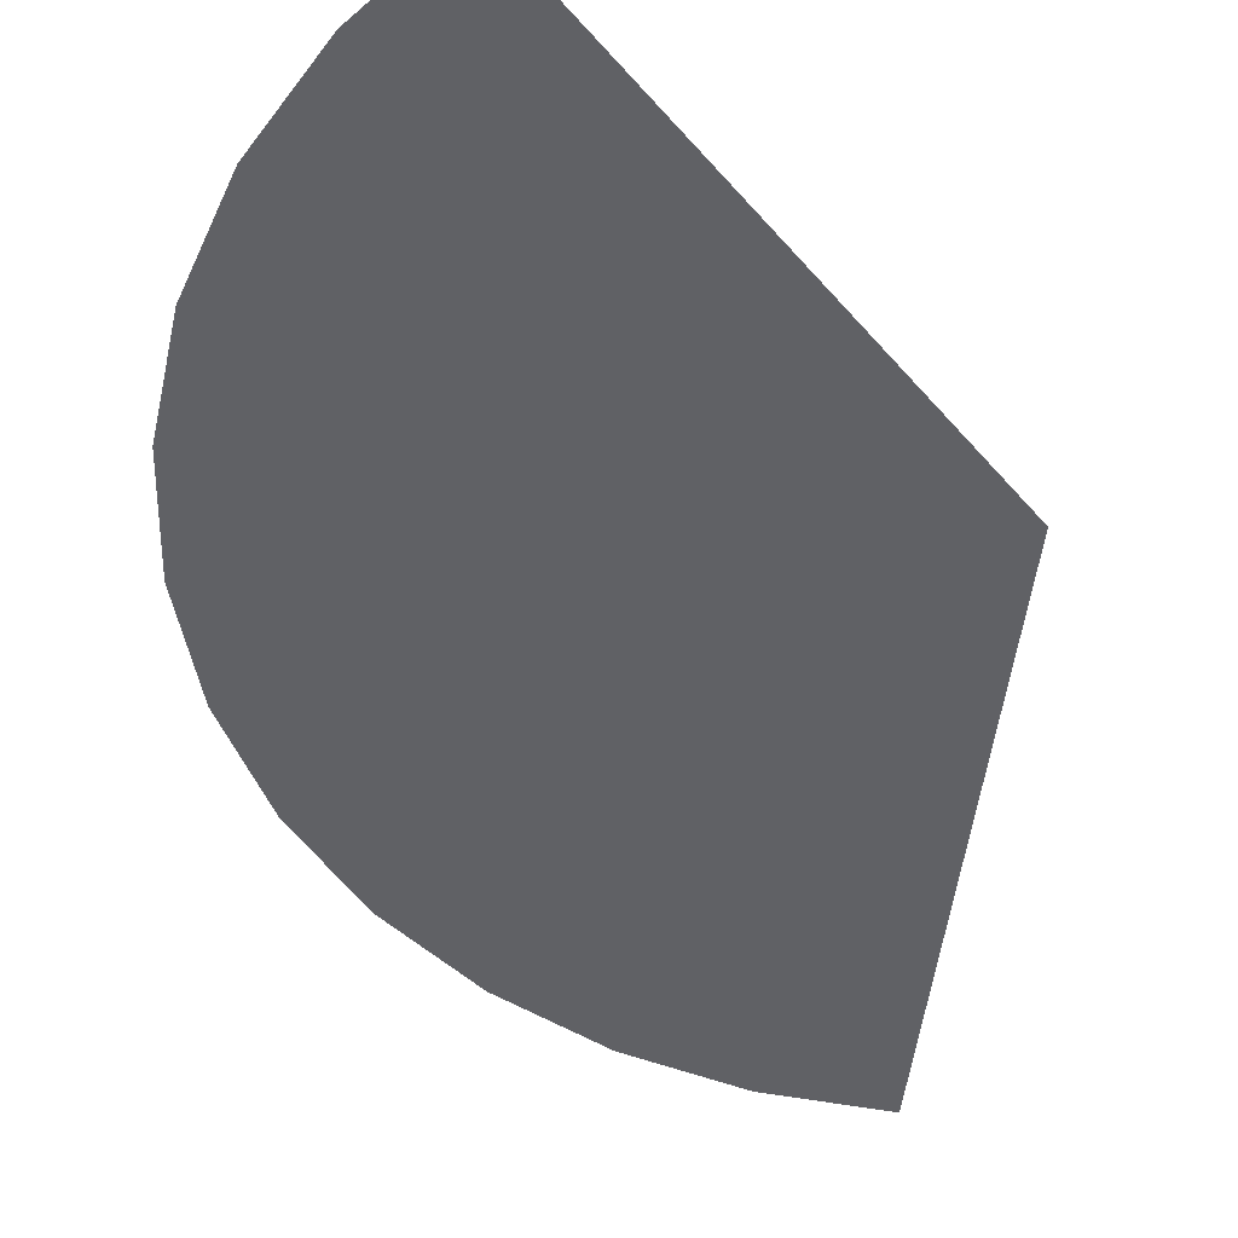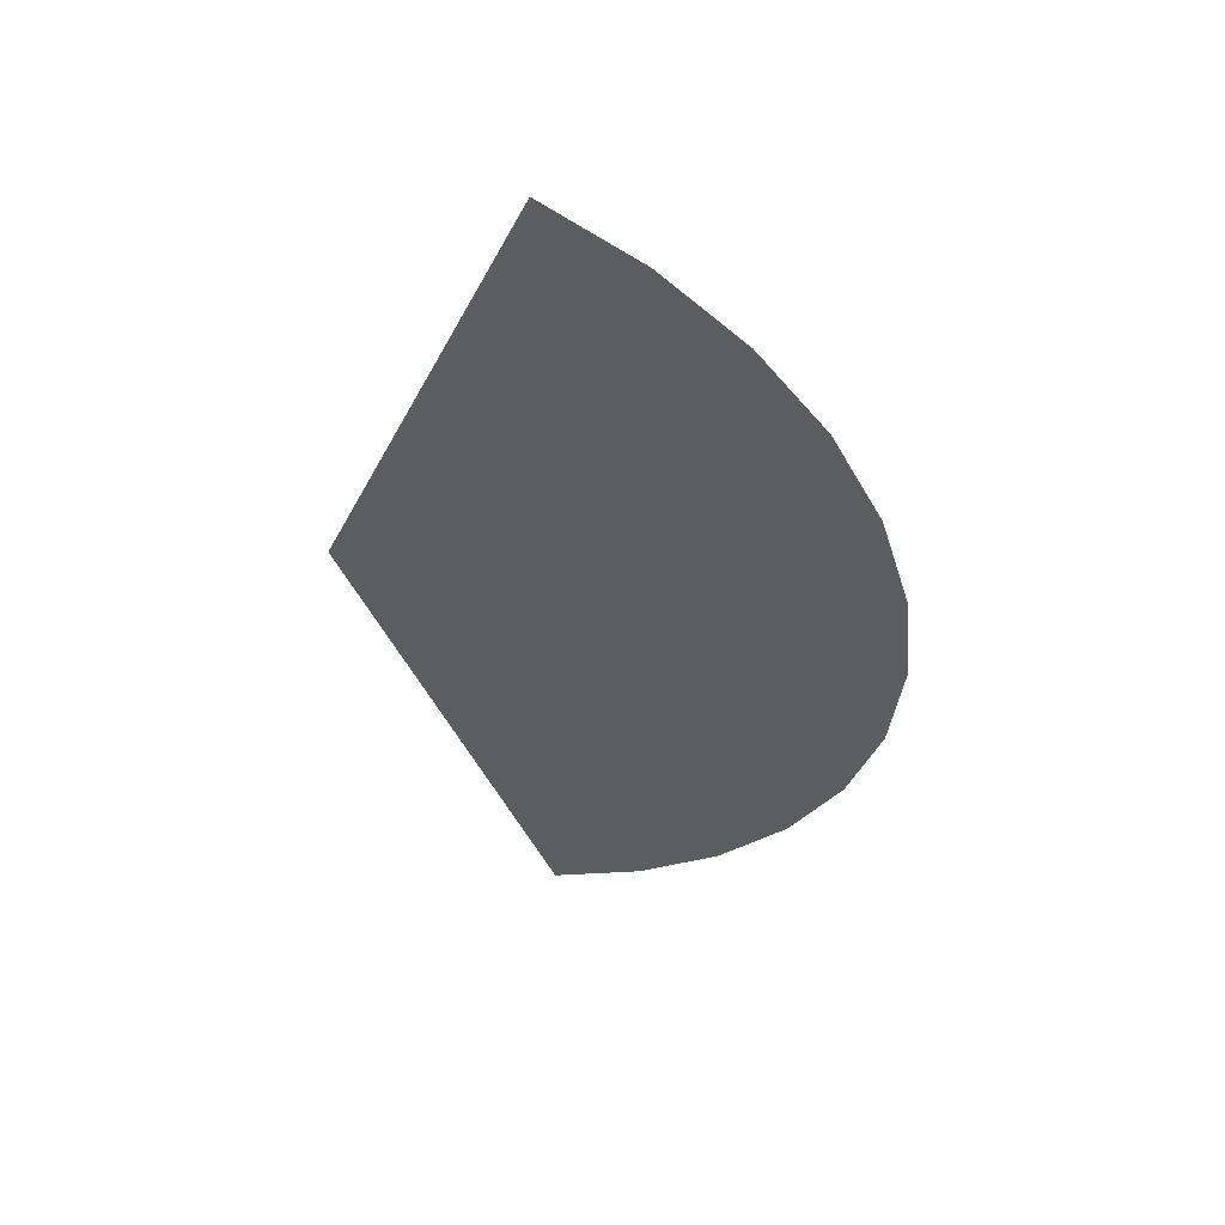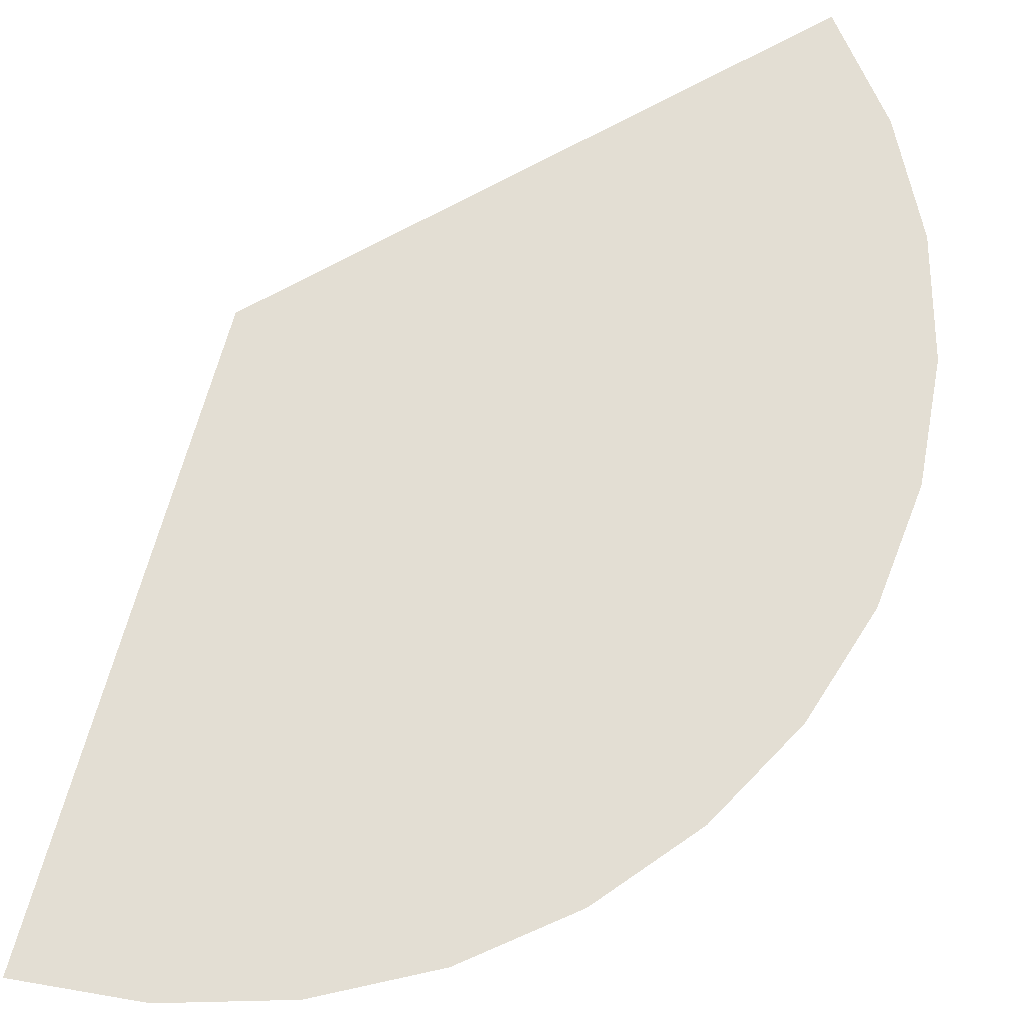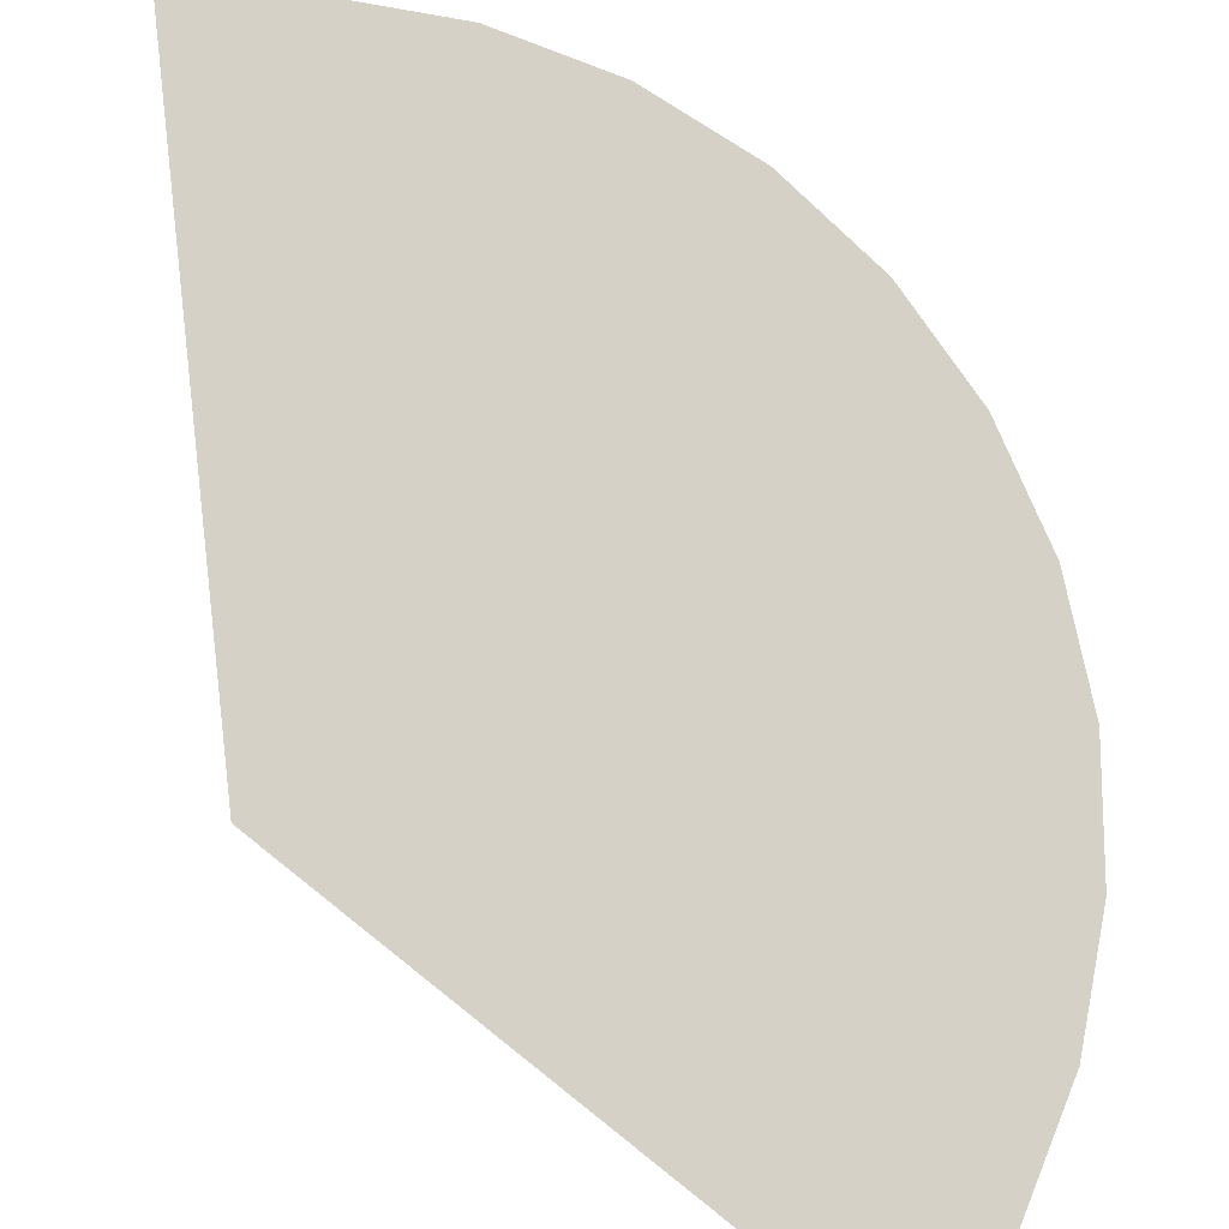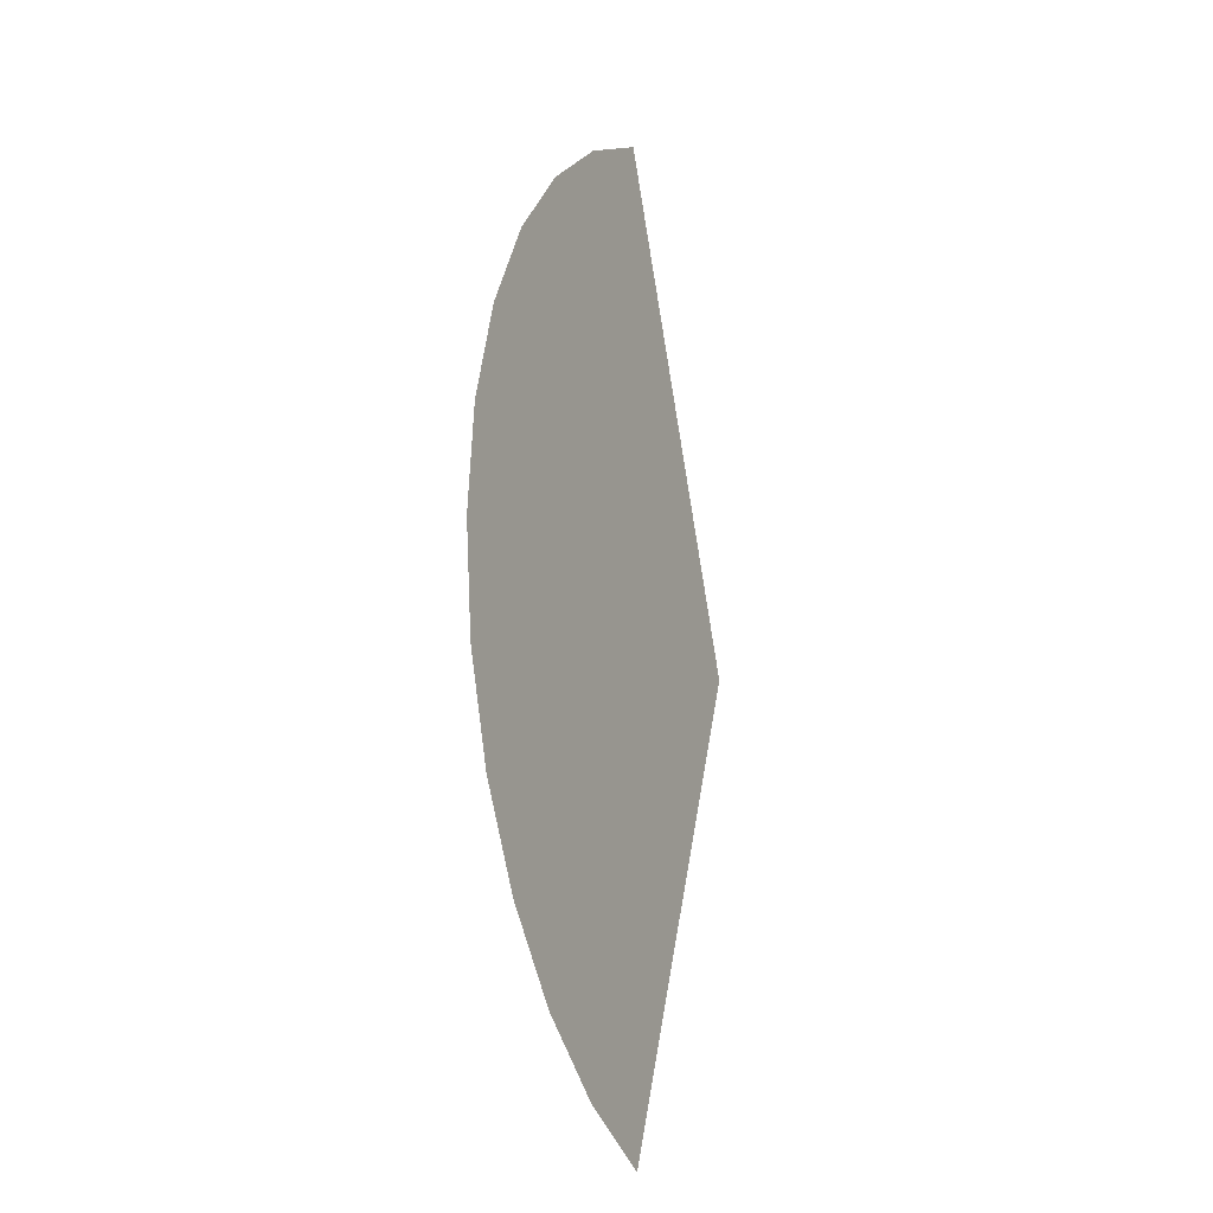
<metadata>
{"format":"obj","ext":"obj","renderer":"f3d","projection":"perspective","resolution":1024,"background":"white","views":[{"elev":-48.8,"azim":15.9,"up":"+Y"},{"elev":53.8,"azim":-165.2,"up":"+Z"},{"elev":67.3,"azim":-142.0,"up":"+Y"},{"elev":79.1,"azim":151.0,"up":"+Y"},{"elev":-17.7,"azim":-65.1,"up":"+Z"}]}
</metadata>
<code>
o Circle
v -0.3827 0 -0.9239
v -0.5556 0 -0.8315
v -0.7071 0 -0.7071
v -0.8315 0 -0.5556
v -0.9239 0 -0.3827
v -0.9808 0 -0.1951
v -1 0 -0
v -0.9808 0 0.1951
v -0.9239 0 0.3827
v -0.8315 0 0.5556
v -0.7071 0 0.7071
v -0.5556 0 0.8315
v -0.3827 0 0.9239
v 0 0 0
f 1 2 14
f 2 3 14
f 3 4 14
f 4 5 14
f 5 6 14
f 6 7 14
f 7 8 14
f 8 9 14
f 9 10 14
f 10 11 14
f 11 12 14
f 12 13 14

</code>
